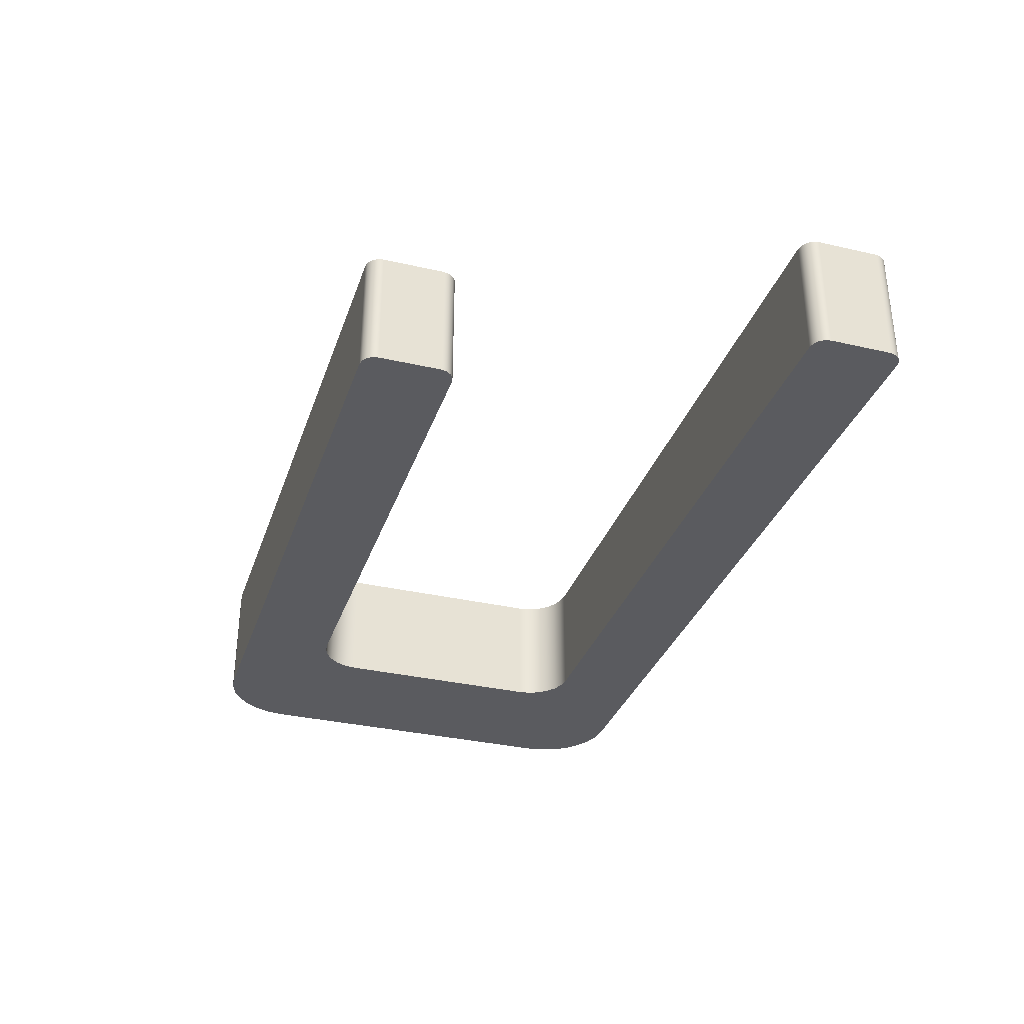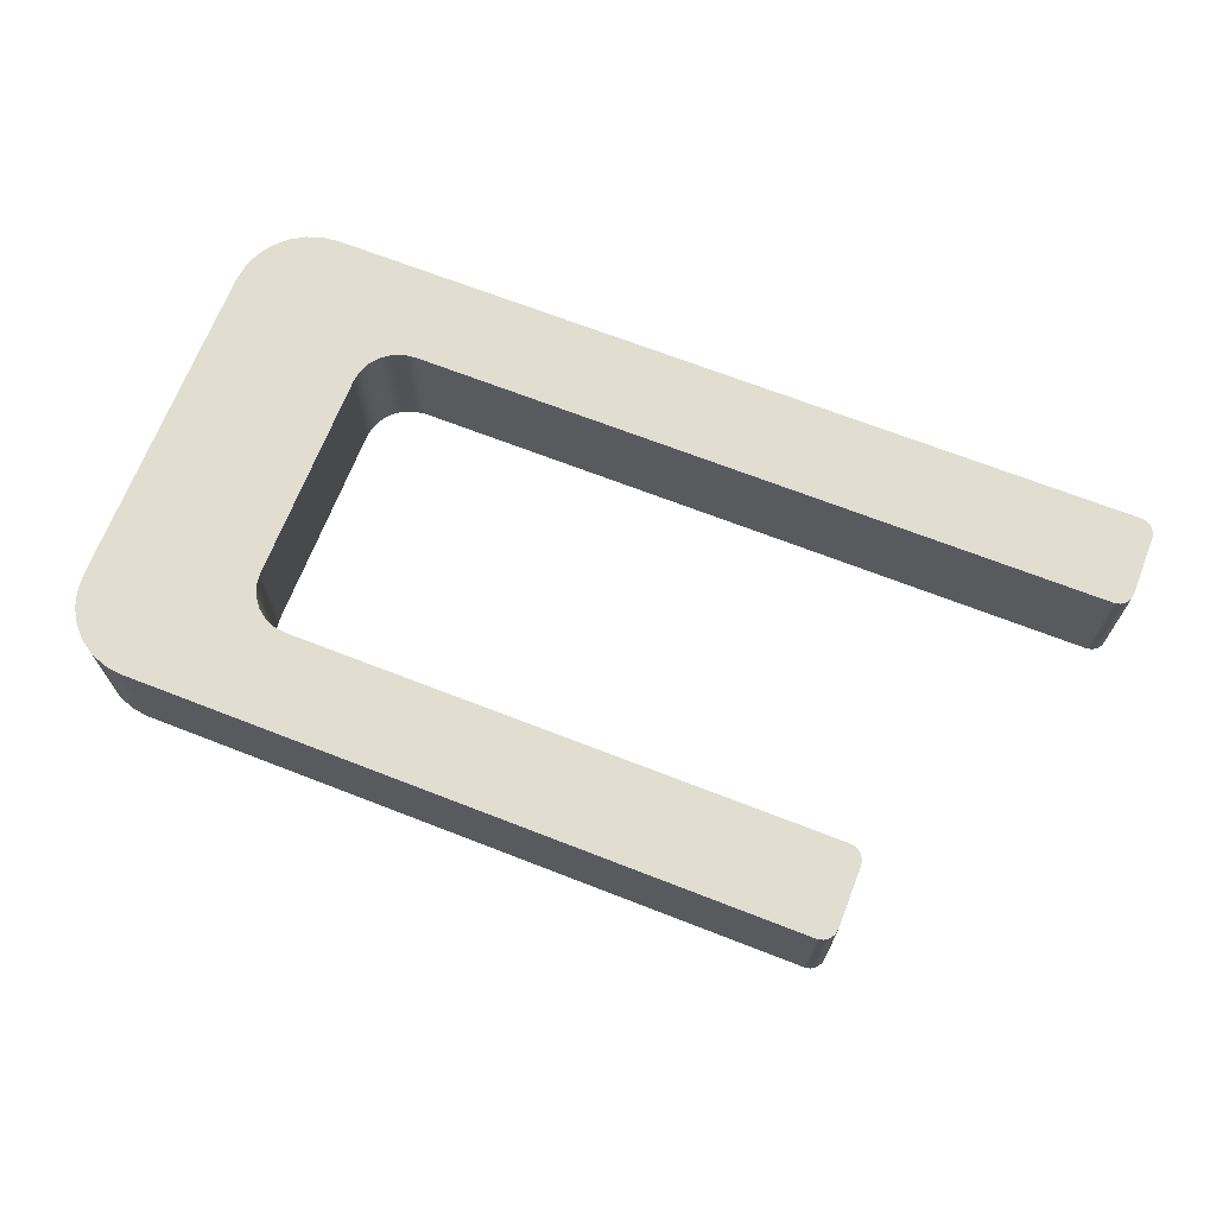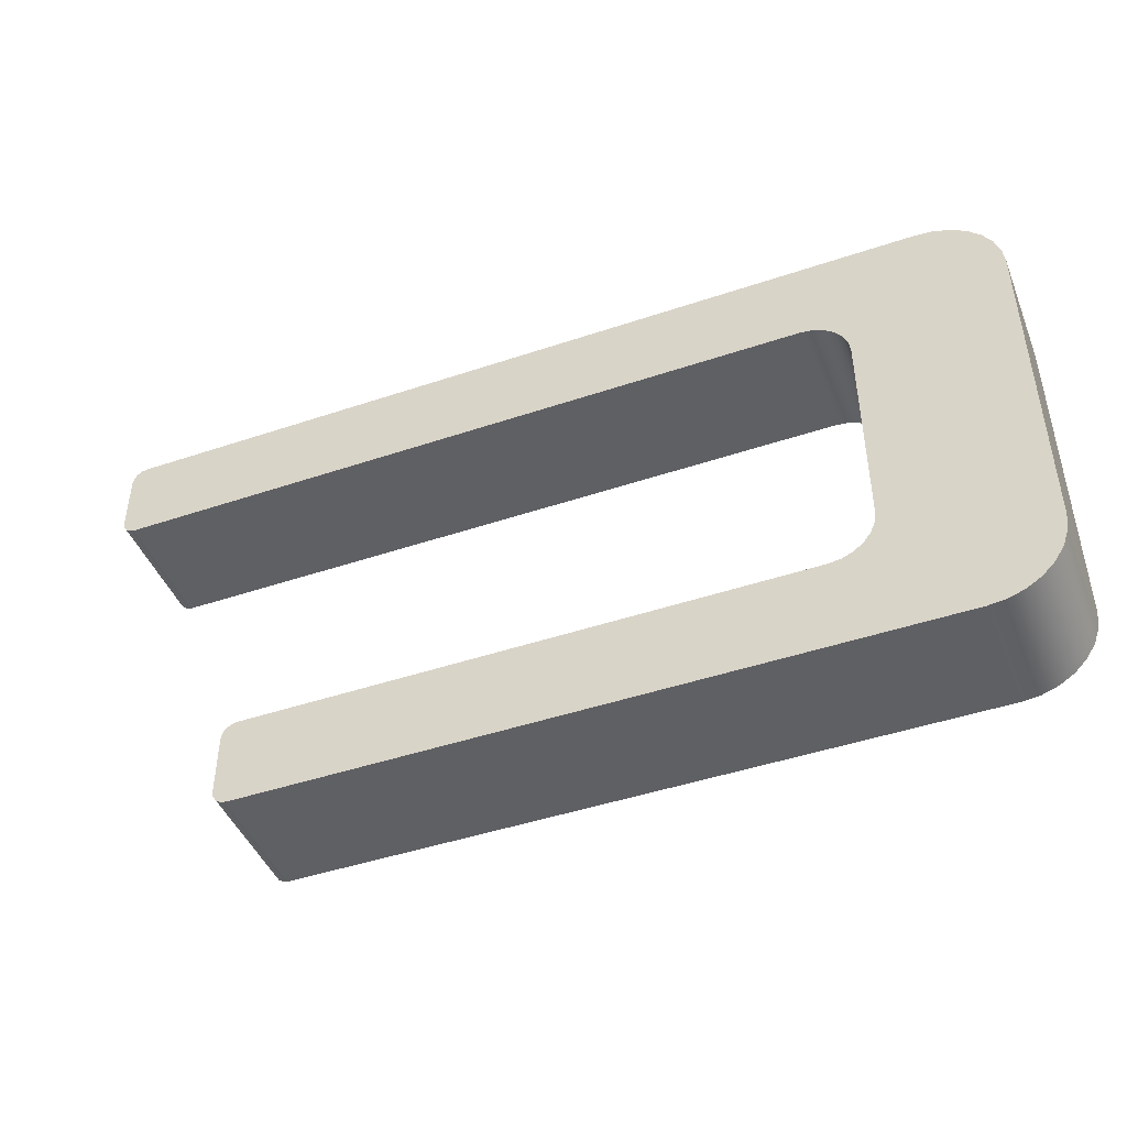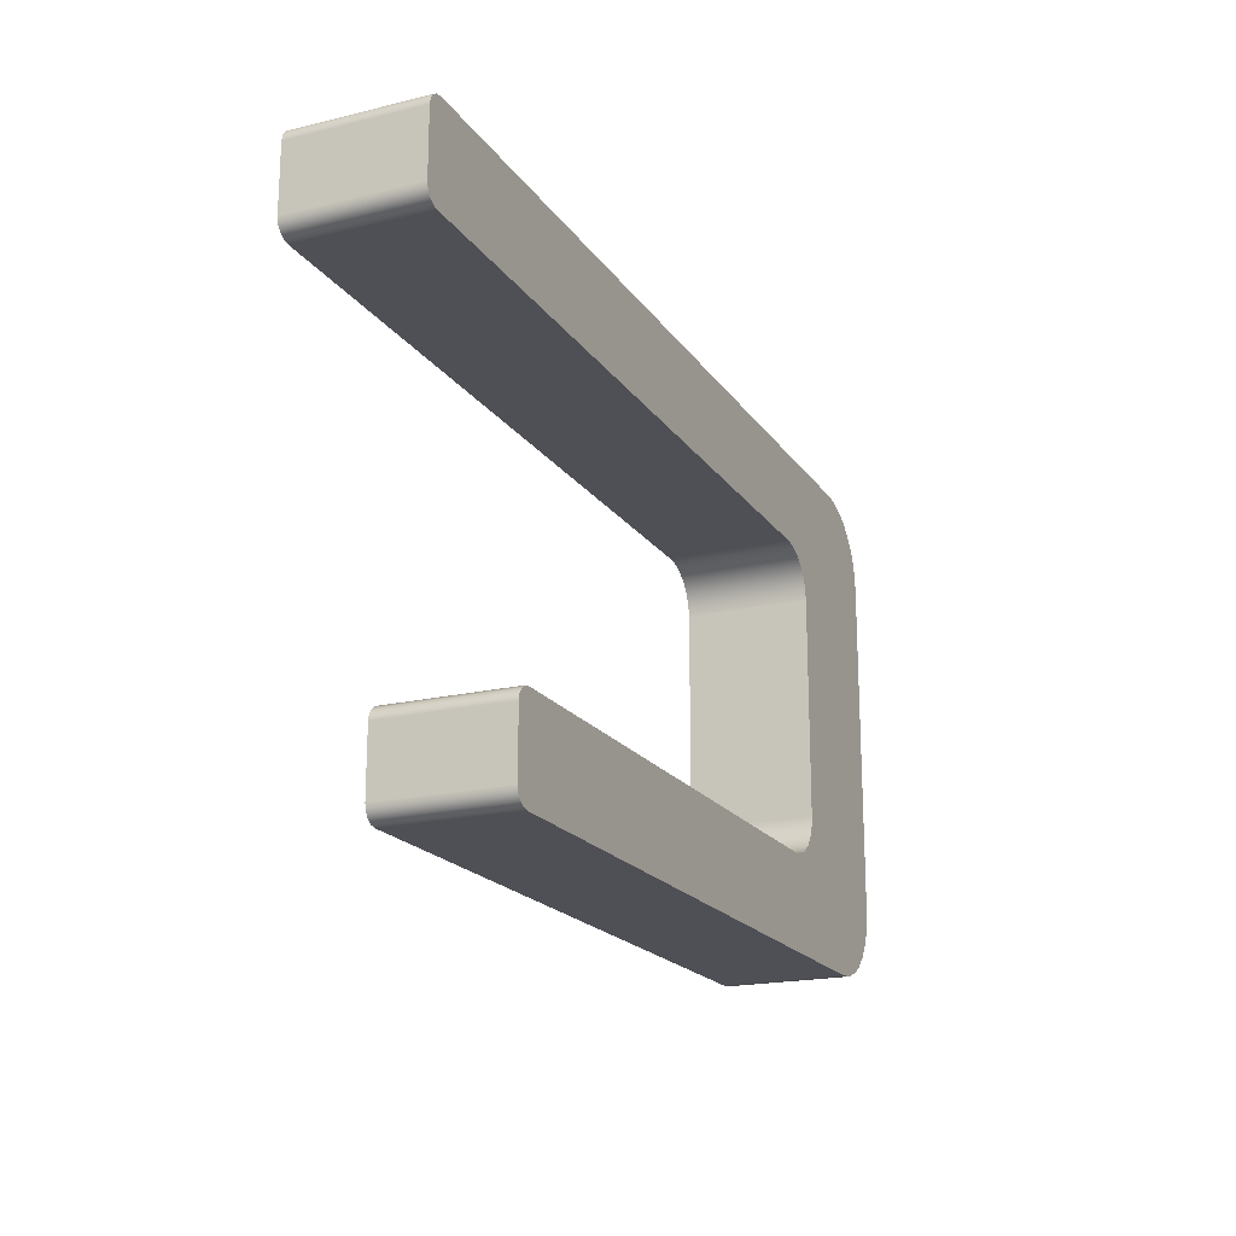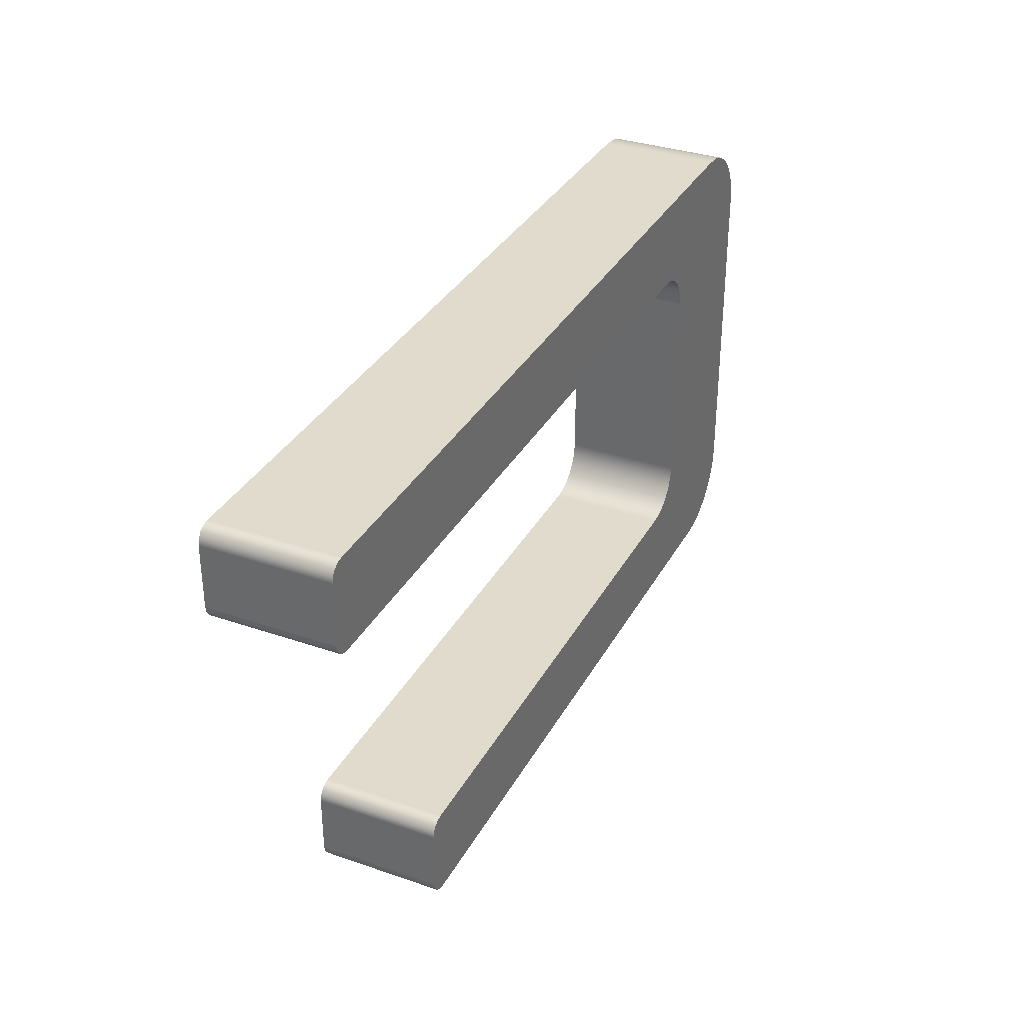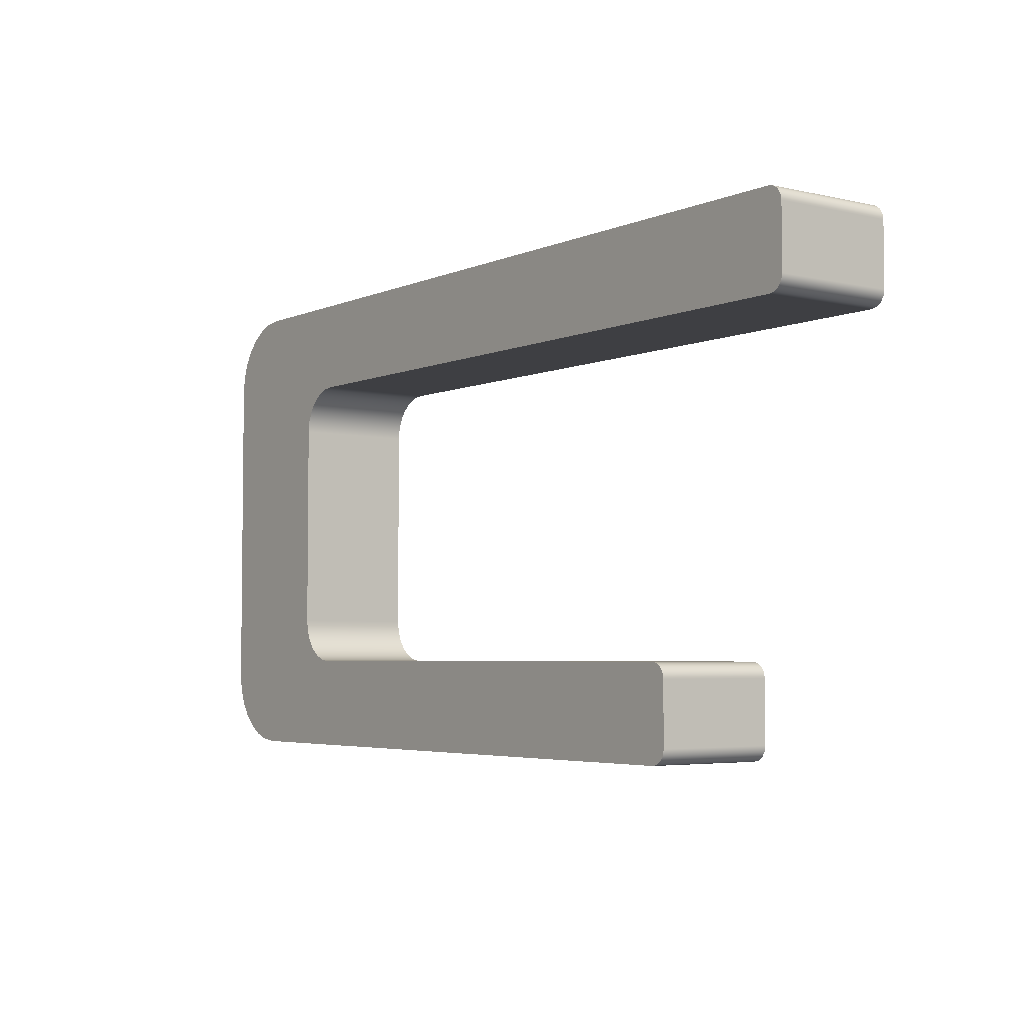
<metadata>
{"format":"obj","ext":"obj","renderer":"f3d","projection":"perspective","resolution":1024,"background":"white","views":[{"elev":-33.2,"azim":72.4,"up":"+Z"},{"elev":68.8,"azim":21.3,"up":"+Z"},{"elev":-45.2,"azim":-158.7,"up":"+Y"},{"elev":-19.3,"azim":114.3,"up":"+Y"},{"elev":33.9,"azim":115.1,"up":"+Y"},{"elev":-4.3,"azim":53.5,"up":"+Y"}]}
</metadata>
<code>
v 2 2.7 0
v 2.01 2.778 0
v 2.04 2.85 0
v 2.088 2.912 0
v 2.15 2.96 0
v 2.222 2.99 0
v 2.3 3 0
v 2.3 3 0.8
v 2.222 2.99 0.8
v 2.15 2.96 0.8
v 2.088 2.912 0.8
v 2.04 2.85 0.8
v 2.01 2.778 0.8
v 2 2.7 0.8
v 2 1.3 0
v 2 2.7 0
v 2 2.7 0.8
v 2 1.3 0.8
v 6.9 3 0
v 2.3 3 0
v 2.222 2.99 0
v 2.15 2.96 0
v 2.088 2.912 0
v 2.04 2.85 0
v 2.01 2.778 0
v 2 2.7 0
v 2 1.3 0
v 2.01 1.222 0
v 2.04 1.15 0
v 2.088 1.088 0
v 2.15 1.04 0
v 2.222 1.01 0
v 2.3 1 0
v 5.9 1 0
v 5.938 0.9924 0
v 5.971 0.9707 0
v 5.992 0.9383 0
v 6 0.9 0
v 6 0.5 0
v 5.992 0.4617 0
v 5.971 0.4293 0
v 5.938 0.4076 0
v 5.9 0.4 0
v 1.5 0.4 0
v 1.389 0.4125 0
v 1.283 0.4495 0
v 1.188 0.5091 0
v 1.109 0.5883 0
v 1.05 0.6831 0
v 1.013 0.7887 0
v 1 0.9 0
v 1 3.1 0
v 1.013 3.211 0
v 1.05 3.317 0
v 1.109 3.412 0
v 1.188 3.491 0
v 1.283 3.55 0
v 1.389 3.587 0
v 1.5 3.6 0
v 6.9 3.6 0
v 6.938 3.592 0
v 6.971 3.571 0
v 6.992 3.538 0
v 7 3.5 0
v 7 3.1 0
v 6.992 3.062 0
v 6.971 3.029 0
v 6.938 3.008 0
v 6.9 3 0
v 6.938 3.008 0
v 6.971 3.029 0
v 6.992 3.062 0
v 7 3.1 0
v 7 3.1 0.8
v 6.992 3.062 0.8
v 6.971 3.029 0.8
v 6.938 3.008 0.8
v 6.9 3 0.8
v 2.3 3 0
v 6.9 3 0
v 6.9 3 0.8
v 2.3 3 0.8
v 6 0.5 0
v 6 0.9 0
v 6 0.9 0.8
v 6 0.5 0.8
v 1 3.1 0
v 1 0.9 0
v 1 0.9 0.8
v 1 3.1 0.8
v 1 0.9 0
v 1.013 0.7887 0
v 1.05 0.6831 0
v 1.109 0.5883 0
v 1.188 0.5091 0
v 1.283 0.4495 0
v 1.389 0.4125 0
v 1.5 0.4 0
v 1.5 0.4 0.8
v 1.389 0.4125 0.8
v 1.283 0.4495 0.8
v 1.188 0.5091 0.8
v 1.109 0.5883 0.8
v 1.05 0.6831 0.8
v 1.013 0.7887 0.8
v 1 0.9 0.8
v 1.5 0.4 0
v 5.9 0.4 0
v 5.9 0.4 0.8
v 1.5 0.4 0.8
v 2.3 1 0
v 2.222 1.01 0
v 2.15 1.04 0
v 2.088 1.088 0
v 2.04 1.15 0
v 2.01 1.222 0
v 2 1.3 0
v 2 1.3 0.8
v 2.01 1.222 0.8
v 2.04 1.15 0.8
v 2.088 1.088 0.8
v 2.15 1.04 0.8
v 2.222 1.01 0.8
v 2.3 1 0.8
v 7 3.1 0
v 7 3.5 0
v 7 3.5 0.8
v 7 3.1 0.8
v 7 3.5 0
v 6.992 3.538 0
v 6.971 3.571 0
v 6.938 3.592 0
v 6.9 3.6 0
v 6.9 3.6 0.8
v 6.938 3.592 0.8
v 6.971 3.571 0.8
v 6.992 3.538 0.8
v 7 3.5 0.8
v 6 0.9 0
v 5.992 0.9383 0
v 5.971 0.9707 0
v 5.938 0.9924 0
v 5.9 1 0
v 5.9 1 0.8
v 5.938 0.9924 0.8
v 5.971 0.9707 0.8
v 5.992 0.9383 0.8
v 6 0.9 0.8
v 1.5 3.6 0
v 1.389 3.587 0
v 1.283 3.55 0
v 1.188 3.491 0
v 1.109 3.412 0
v 1.05 3.317 0
v 1.013 3.211 0
v 1 3.1 0
v 1 3.1 0.8
v 1.013 3.211 0.8
v 1.05 3.317 0.8
v 1.109 3.412 0.8
v 1.188 3.491 0.8
v 1.283 3.55 0.8
v 1.389 3.587 0.8
v 1.5 3.6 0.8
v 2.3 3 0.8
v 6.9 3 0.8
v 6.938 3.008 0.8
v 6.971 3.029 0.8
v 6.992 3.062 0.8
v 7 3.1 0.8
v 7 3.5 0.8
v 6.992 3.538 0.8
v 6.971 3.571 0.8
v 6.938 3.592 0.8
v 6.9 3.6 0.8
v 1.5 3.6 0.8
v 1.389 3.587 0.8
v 1.283 3.55 0.8
v 1.188 3.491 0.8
v 1.109 3.412 0.8
v 1.05 3.317 0.8
v 1.013 3.211 0.8
v 1 3.1 0.8
v 1 0.9 0.8
v 1.013 0.7887 0.8
v 1.05 0.6831 0.8
v 1.109 0.5883 0.8
v 1.188 0.5091 0.8
v 1.283 0.4495 0.8
v 1.389 0.4125 0.8
v 1.5 0.4 0.8
v 5.9 0.4 0.8
v 5.938 0.4076 0.8
v 5.971 0.4293 0.8
v 5.992 0.4617 0.8
v 6 0.5 0.8
v 6 0.9 0.8
v 5.992 0.9383 0.8
v 5.971 0.9707 0.8
v 5.938 0.9924 0.8
v 5.9 1 0.8
v 2.3 1 0.8
v 2.222 1.01 0.8
v 2.15 1.04 0.8
v 2.088 1.088 0.8
v 2.04 1.15 0.8
v 2.01 1.222 0.8
v 2 1.3 0.8
v 2 2.7 0.8
v 2.01 2.778 0.8
v 2.04 2.85 0.8
v 2.088 2.912 0.8
v 2.15 2.96 0.8
v 2.222 2.99 0.8
v 5.9 1 0
v 2.3 1 0
v 2.3 1 0.8
v 5.9 1 0.8
v 6.9 3.6 0
v 1.5 3.6 0
v 1.5 3.6 0.8
v 6.9 3.6 0.8
v 5.9 0.4 0
v 5.938 0.4076 0
v 5.971 0.4293 0
v 5.992 0.4617 0
v 6 0.5 0
v 6 0.5 0.8
v 5.992 0.4617 0.8
v 5.971 0.4293 0.8
v 5.938 0.4076 0.8
v 5.9 0.4 0.8
f 14 1 13
f 13 1 2
f 13 2 12
f 12 2 3
f 12 3 11
f 11 3 4
f 11 4 10
f 10 4 5
f 10 5 9
f 9 5 6
f 9 6 8
f 8 6 7
f 15 16 18
f 18 16 17
f 20 60 19
f 19 60 65
f 19 65 66
f 60 20 59
f 59 20 21
f 59 21 22
f 23 52 22
f 22 52 53
f 22 53 54
f 23 24 52
f 52 24 25
f 52 25 26
f 52 26 51
f 51 26 27
f 51 27 28
f 28 29 51
f 51 29 30
f 51 30 31
f 32 44 31
f 31 44 48
f 31 48 49
f 32 33 44
f 44 33 43
f 43 33 34
f 43 34 39
f 39 34 38
f 38 34 37
f 37 34 36
f 36 34 35
f 39 40 43
f 43 40 41
f 43 41 42
f 45 46 44
f 44 46 47
f 44 47 48
f 49 50 31
f 31 50 51
f 54 55 22
f 22 55 59
f 55 56 59
f 59 56 57
f 59 57 58
f 61 62 60
f 60 62 63
f 60 63 64
f 64 65 60
f 66 67 19
f 19 67 68
f 78 69 77
f 77 69 70
f 77 70 71
f 77 71 76
f 76 71 72
f 76 72 75
f 75 72 74
f 74 72 73
f 79 80 82
f 82 80 81
f 83 84 86
f 86 84 85
f 87 88 90
f 90 88 89
f 106 91 105
f 105 91 92
f 105 92 104
f 104 92 93
f 104 93 103
f 103 93 94
f 103 94 102
f 102 94 95
f 102 95 101
f 101 95 96
f 101 96 100
f 100 96 97
f 100 97 99
f 99 97 98
f 107 108 110
f 110 108 109
f 124 111 123
f 123 111 112
f 123 112 122
f 122 112 113
f 122 113 121
f 121 113 114
f 121 114 120
f 120 114 115
f 120 115 119
f 119 115 116
f 119 116 118
f 118 116 117
f 125 126 128
f 128 126 127
f 138 129 137
f 137 129 130
f 137 130 131
f 137 131 136
f 136 131 132
f 136 132 135
f 135 132 134
f 134 132 133
f 148 139 147
f 147 139 140
f 147 140 141
f 147 141 146
f 146 141 142
f 146 142 145
f 145 142 144
f 144 142 143
f 164 149 163
f 163 149 150
f 163 150 162
f 162 150 151
f 162 151 161
f 161 151 152
f 161 152 160
f 160 152 153
f 160 153 159
f 159 153 154
f 159 154 158
f 158 154 155
f 158 155 157
f 157 155 156
f 166 175 165
f 165 175 176
f 165 176 214
f 214 176 213
f 213 176 180
f 213 180 181
f 167 168 166
f 166 168 169
f 166 169 170
f 166 170 175
f 175 170 171
f 175 171 172
f 172 173 175
f 175 173 174
f 177 178 176
f 176 178 179
f 176 179 180
f 181 182 213
f 213 182 183
f 213 183 212
f 212 183 211
f 211 183 210
f 210 183 209
f 209 183 184
f 209 184 208
f 208 184 207
f 207 184 206
f 206 184 205
f 205 184 204
f 204 184 185
f 204 185 186
f 186 187 204
f 204 187 191
f 204 191 203
f 203 191 202
f 202 191 192
f 202 192 201
f 201 192 197
f 201 197 198
f 187 188 191
f 191 188 189
f 191 189 190
f 193 194 192
f 192 194 195
f 192 195 196
f 196 197 192
f 198 199 201
f 201 199 200
f 215 216 218
f 218 216 217
f 219 220 222
f 222 220 221
f 232 223 231
f 231 223 224
f 231 224 225
f 231 225 230
f 230 225 226
f 230 226 229
f 229 226 228
f 228 226 227

</code>
